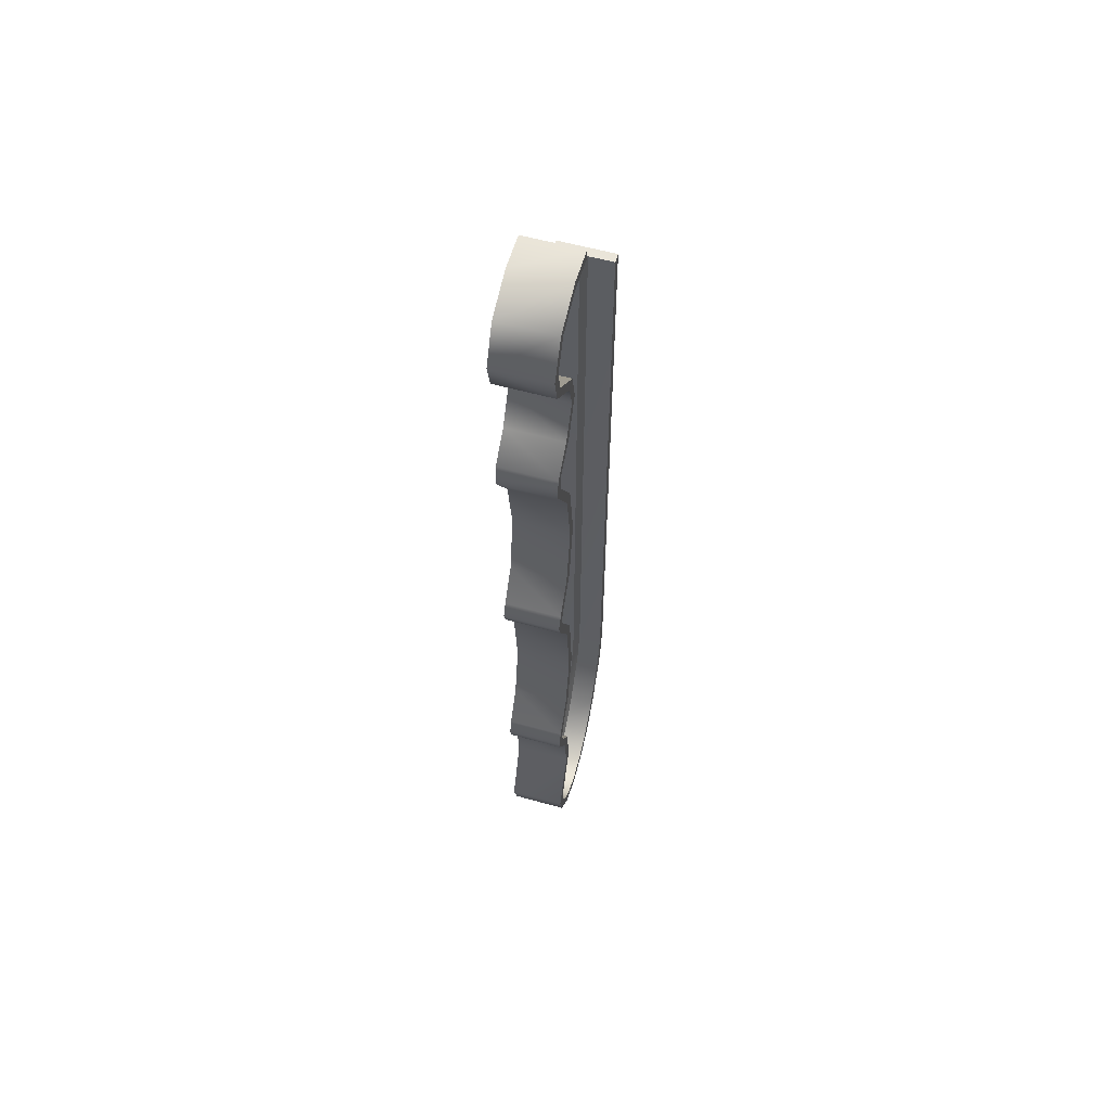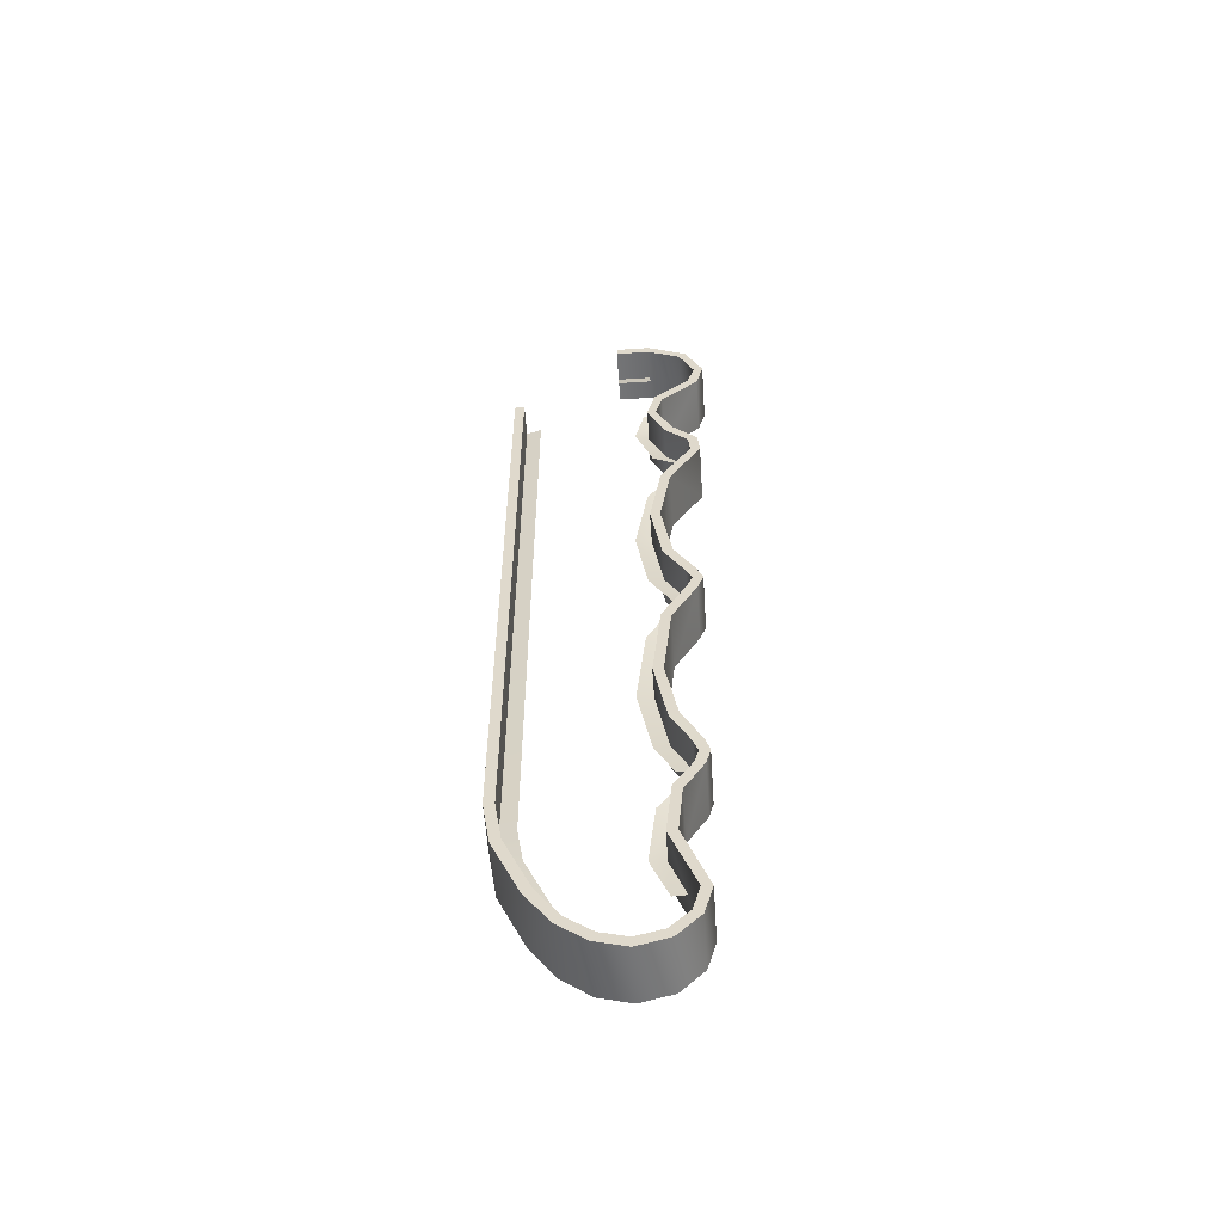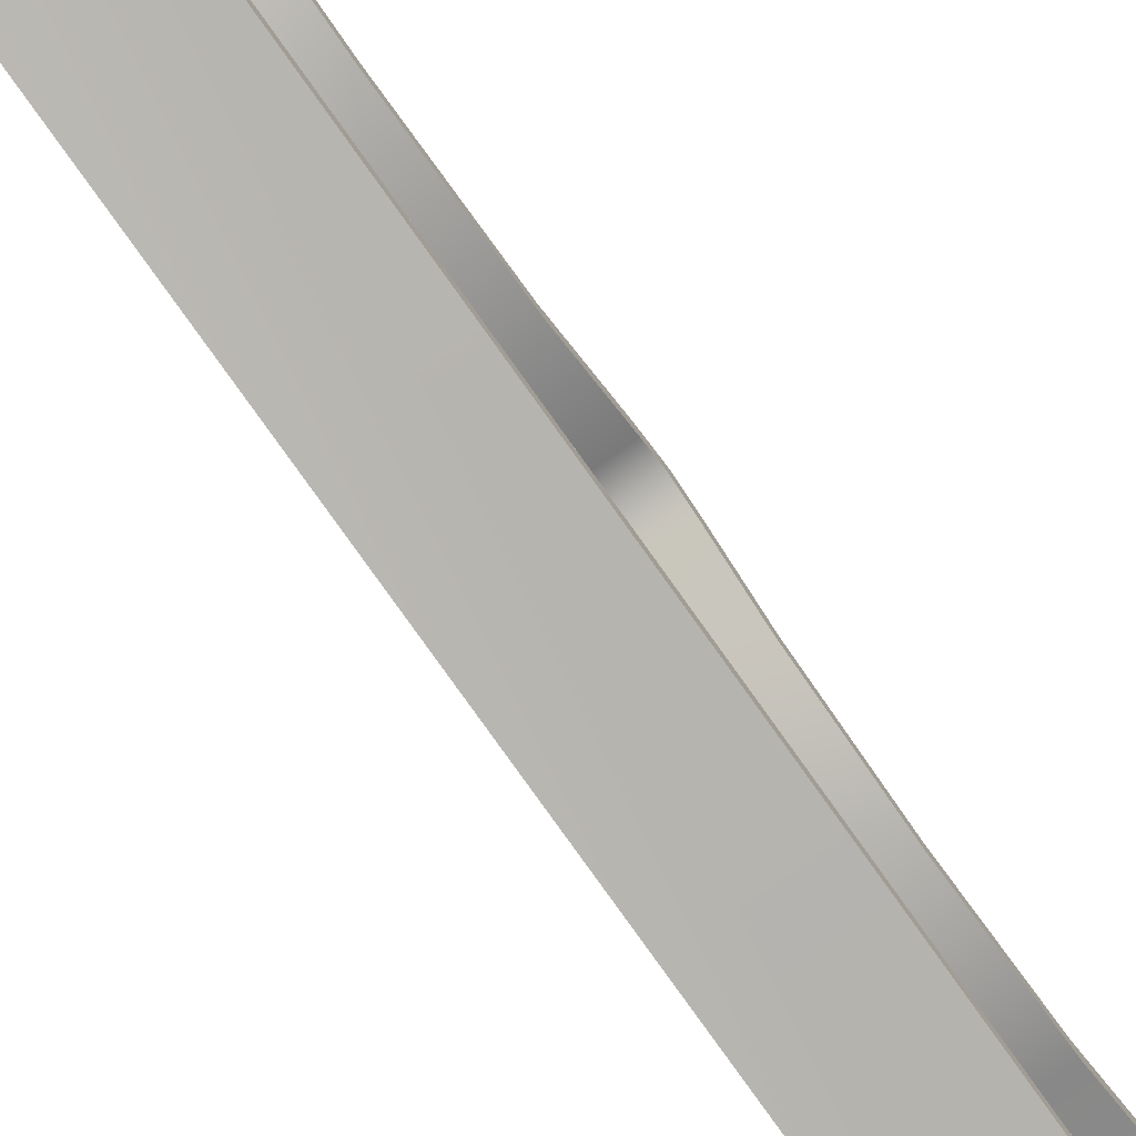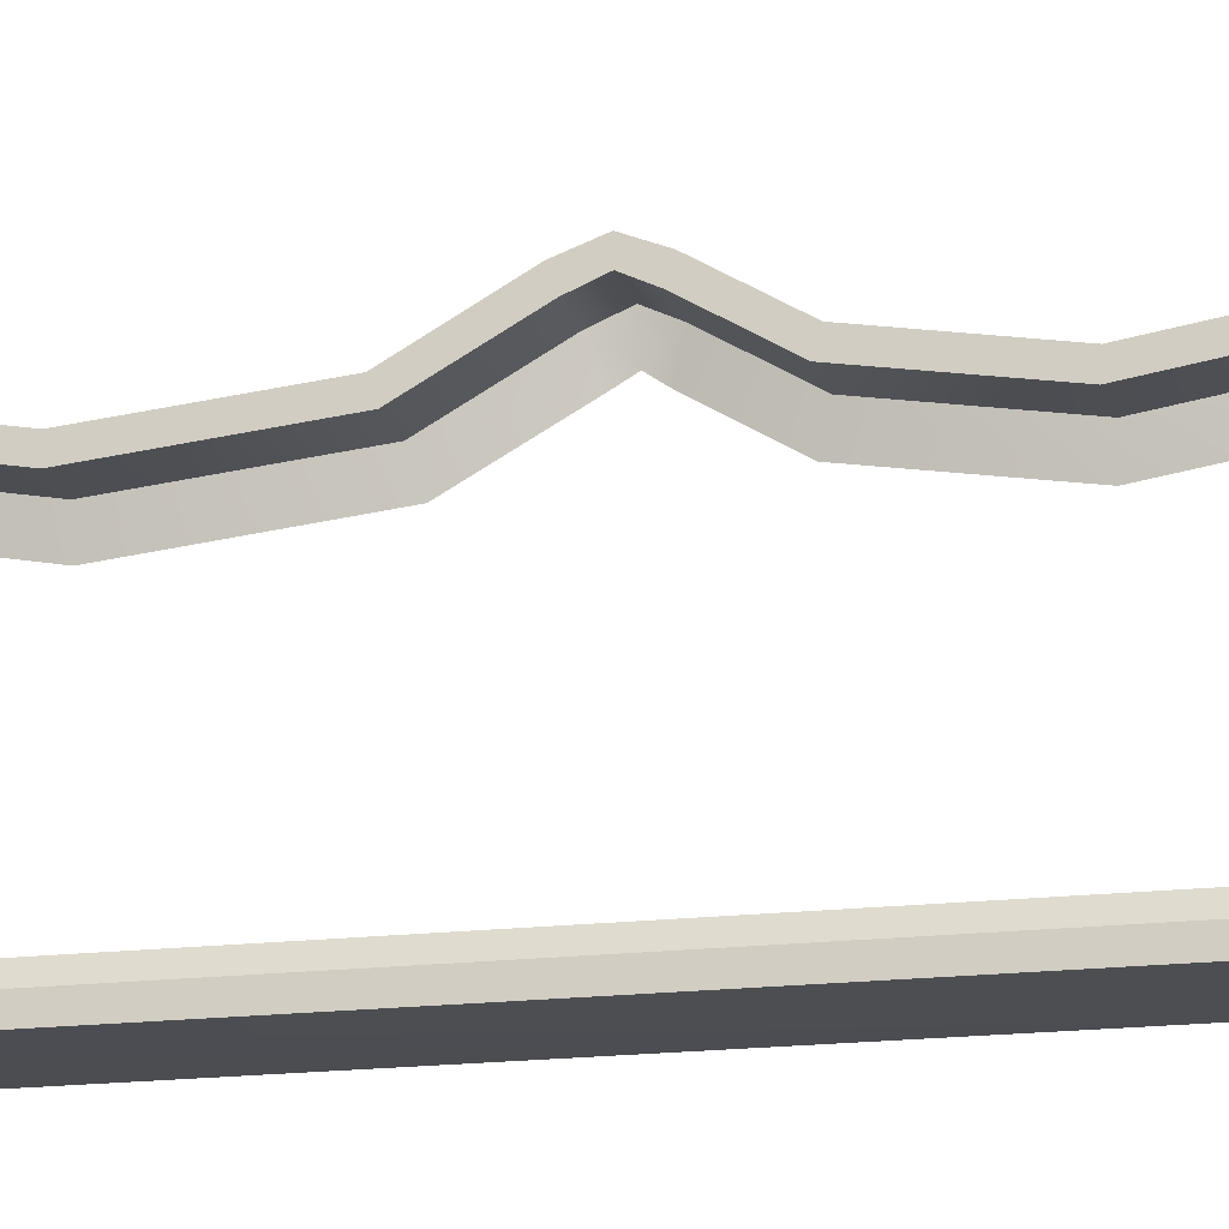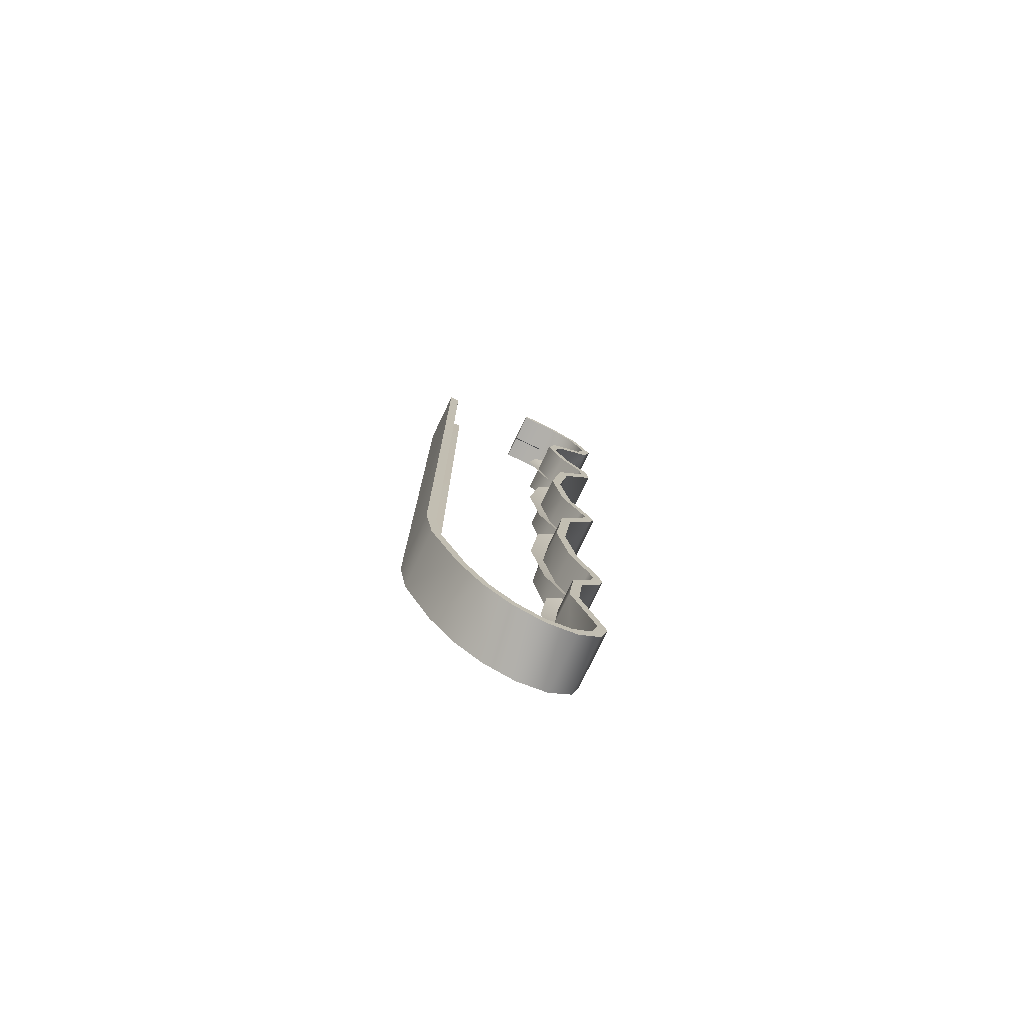
<metadata>
{"format":"obj","ext":"obj","renderer":"f3d","projection":"perspective","resolution":1024,"background":"white","views":[{"elev":57.7,"azim":16.1,"up":"+Y"},{"elev":-56.2,"azim":-86.2,"up":"+Y"},{"elev":-79.4,"azim":35.5,"up":"+Z"},{"elev":-16.9,"azim":102.9,"up":"+Z"},{"elev":-76.8,"azim":-115.5,"up":"+Y"}]}
</metadata>
<code>
v 1.166 2.439 1.13
v 1.166 2.292 1.09
v 0.8299 2.439 1.13
v 0.8299 2.292 1.09
v 1.166 2.631 1.043
v 0.8299 2.631 1.043
v 1.166 2.728 0.848
v 0.8299 2.728 0.848
v 1.166 2.728 0.6409
v 0.8299 2.728 0.6409
v 1.166 -1.849 0.05832
v 1.166 2.062 0.05832
v 0.8299 -1.849 0.05832
v 0.8299 2.062 0.05832
v 1.166 -2.108 0.0992
v 0.8299 -2.108 0.0992
v 1.166 -2.652 0.393
v 1.166 -2.46 0.2557
v 0.8299 -2.652 0.393
v 0.8299 -2.46 0.2557
v 1.166 -2.76 0.5387
v 0.8299 -2.76 0.5387
v 1.166 -2.802 0.692
v 0.8299 -2.802 0.692
v 1.166 -2.76 0.8452
v 0.8299 -2.76 0.8452
v 1.166 -2.648 0.9573
v 0.8299 -2.648 0.9573
v 1.166 -2.495 0.9984
v 0.8299 -2.495 0.9984
v 1.166 -1.785 0.8879
v 1.166 -2.112 0.854
v 0.8299 -1.785 0.8879
v 0.8299 -2.112 0.854
v 1.166 -1.528 1.024
v 1.166 -1.613 0.9993
v 0.8299 -1.528 1.024
v 0.8299 -1.613 0.9993
v 1.166 -0.8312 0.8132
v 1.165 -1.234 0.8844
v 0.8299 -0.8312 0.8132
v 0.8294 -1.235 0.8857
v 1.166 -0.3405 0.8655
v 0.8299 -0.3405 0.8655
v 1.166 -0.001899 1.045
v 1.166 -0.08142 1.011
v 0.8299 -0.001899 1.045
v 0.8299 -0.08142 1.011
v 1.166 0.071 1.011
v 0.8299 0.071 1.011
v 1.166 1.119 0.8942
v 1.166 0.683 0.8246
v 0.8299 1.119 0.8942
v 0.8299 0.683 0.8246
v 1.166 2.095 0.8741
v 1.166 1.903 0.8269
v 0.8299 2.095 0.8741
v 0.8299 1.903 0.8269
v 1.166 2.442 1.188
v 1.166 2.27 1.144
v 1.166 2.439 1.13
v 1.166 2.292 1.09
v 1.166 2.631 1.043
v 1.166 2.67 1.082
v 1.166 2.786 0.848
v 1.166 2.728 0.848
v 1.166 2.728 0.6409
v 1.166 2.786 0.6403
v 1.166 2.062 0.05832
v 1.166 -1.849 0.05832
v 1.166 2.062 0
v 1.166 -1.849 0
v 1.166 -2.108 0.0992
v 1.166 -2.13 0.04489
v 1.166 -2.652 0.393
v 1.166 -2.69 0.3478
v 1.166 -2.46 0.2557
v 1.166 -2.488 0.2046
v 1.166 -2.76 0.5387
v 1.166 -2.815 0.5101
v 1.166 -2.865 0.692
v 1.166 -2.802 0.692
v 1.166 -2.76 0.8452
v 1.166 -2.815 0.8738
v 1.166 -2.648 0.9573
v 1.166 -2.677 1.007
v 1.166 -2.495 0.9984
v 1.166 -2.501 1.057
v 1.166 -2.105 0.912
v 1.166 -2.112 0.854
v 1.166 -1.527 1.083
v 1.166 -1.624 1.057
v 1.166 -1.528 1.024
v 1.166 -1.613 0.9993
v 1.166 -1.449 0.9974
v 1.166 -1.435 1.055
v 1.166 -0.3405 0.8655
v 1.166 -0.3586 0.9214
v 1.166 -0.8312 0.8132
v 1.166 -0.8305 0.872
v 1.166 -0.0029 1.104
v 1.166 -0.1013 1.067
v 1.166 -0.001899 1.045
v 1.166 -0.08142 1.011
v 1.166 0.071 1.011
v 1.166 0.08712 1.068
v 1.166 1.098 0.9493
v 1.166 0.6861 0.8834
v 1.166 1.119 0.8942
v 1.166 0.683 0.8246
v 1.166 1.532 1.066
v 1.166 1.547 1.123
v 1.166 1.415 1.078
v 1.166 1.407 1.136
v 0.8299 2.292 1.09
v 0.8299 2.27 1.144
v 0.8299 2.439 1.13
v 0.8299 2.442 1.188
v 0.8299 2.631 1.043
v 0.8299 2.67 1.082
v 0.8299 2.728 0.848
v 0.8299 2.786 0.848
v 0.8299 2.728 0.6409
v 0.8299 2.786 0.6403
v 0.8299 -1.849 0.05832
v 0.8299 2.062 0.05832
v 0.8299 -1.849 0
v 0.8299 2.062 0
v 0.8299 -2.108 0.0992
v 0.8299 -2.13 0.04489
v 0.8299 -2.652 0.393
v 0.8299 -2.46 0.2557
v 0.8299 -2.69 0.3478
v 0.8299 -2.488 0.2046
v 0.8299 -2.76 0.5387
v 0.8299 -2.815 0.5101
v 0.8299 -2.802 0.692
v 0.8299 -2.865 0.692
v 0.8299 -2.815 0.8738
v 0.8299 -2.76 0.8452
v 0.8299 -2.677 1.007
v 0.8299 -2.648 0.9573
v 0.8299 -2.501 1.057
v 0.8299 -2.495 0.9984
v 0.8299 -2.105 0.912
v 0.8299 -2.112 0.854
v 0.8299 -1.613 0.9993
v 0.8299 -1.624 1.057
v 0.8299 -1.528 1.024
v 0.8299 -1.527 1.083
v 0.8299 -1.435 1.055
v 0.8299 -1.449 0.9974
v 0.8299 -0.3405 0.8655
v 0.8299 -0.8312 0.8132
v 0.8299 -0.3586 0.9214
v 0.8299 -0.8305 0.872
v 0.8299 -0.08142 1.011
v 0.8299 -0.1013 1.067
v 0.8299 -0.001899 1.045
v 0.8299 -0.0029 1.104
v 0.8299 0.08712 1.068
v 0.8299 0.071 1.011
v 0.8299 0.683 0.8246
v 0.8299 0.6861 0.8834
v 0.8299 1.119 0.8942
v 0.8299 1.098 0.9493
v 0.8299 1.407 1.136
v 0.8299 1.547 1.123
v 0.8299 1.415 1.078
v 0.8299 1.532 1.066
v 0.8299 2.063 0.9231
v 1.166 2.063 0.9231
v 0.8299 2.27 1.144
v 1.166 2.27 1.144
v 1.166 1.407 1.136
v 1.166 1.547 1.123
v 0.8299 1.407 1.136
v 0.8299 1.547 1.123
v 1.166 -0.0029 1.104
v 1.166 0.08712 1.068
v 0.8299 -0.0029 1.104
v 0.8299 0.08712 1.068
v 1.166 -1.527 1.083
v 1.166 -1.435 1.055
v 0.8299 -1.527 1.083
v 0.8299 -1.435 1.055
v 0.8299 -2.105 0.912
v 0.8299 -2.501 1.057
v 1.166 -2.105 0.912
v 1.166 -2.501 1.057
v 1.166 -2.677 1.007
v 0.8299 -2.677 1.007
v 1.166 -2.815 0.8738
v 0.8299 -2.815 0.8738
v 1.166 -2.865 0.692
v 0.8299 -2.865 0.692
v 1.166 -2.815 0.5101
v 0.8299 -2.815 0.5101
v 1.166 -2.69 0.3478
v 0.8299 -2.69 0.3478
v 1.166 -1.849 0
v 1.166 -2.13 0.04489
v 0.8299 -1.849 0
v 0.8299 -2.13 0.04489
v 1.166 2.062 0
v 0.8299 2.062 0
v 1.166 2.786 0.848
v 1.166 2.786 0.6403
v 0.8299 2.786 0.848
v 0.8299 2.786 0.6403
v 1.166 2.67 1.082
v 0.8299 2.67 1.082
v 1.166 2.442 1.188
v 0.8299 2.442 1.188
v 1.018 -0.001899 1.045
v 1.018 -0.08142 1.011
v 0.9977 -0.000318 0.9521
v 0.9977 -0.05015 0.9232
v 0.9977 -0.3119 0.7773
v 1.018 -0.3405 0.8655
v 0.9977 -0.8323 0.7203
v 1.018 -0.8312 0.8132
v 1.018 -1.235 0.885
v 0.9971 -1.271 0.8003
v 1.018 -2.112 0.854
v 0.9977 -2.121 0.7624
v 1.018 -1.785 0.8879
v 0.9977 -1.742 0.8058
v 0.9977 -2.682 0.584
v 1.018 -2.76 0.5387
v 0.9977 -2.593 0.4643
v 1.018 -2.652 0.393
v 0.9977 -2.416 0.3359
v 1.018 -2.46 0.2557
v 1.018 -2.108 0.0992
v 1.018 -1.849 0.05832
v 0.9977 -2.073 0.1829
v 0.9977 -1.849 0.1478
v 0.9977 2.062 0.1478
v 1.018 2.062 0.05832
v 0.9977 2.636 0.6407
v 1.018 2.728 0.6409
v 0.9977 2.636 0.848
v 1.018 2.728 0.848
v 1.018 1.903 0.8269
v 0.9977 1.91 0.7434
v 1.018 2.095 0.8741
v 0.9977 2.147 0.7967
v 1.018 1.119 0.8942
v 1.018 0.683 0.8246
v 0.9977 1.152 0.8072
v 0.9977 0.678 0.7318
v 1.018 0.2783 0.8889
v 0.9977 0.2517 0.7983
v 1.166 2.095 0.8741
v 1.166 2.063 0.9231
v 0.8299 2.063 0.9231
v 0.8299 2.095 0.8741
v 1.018 2.192 0.9857
v 0.9977 2.221 0.899
v 1.166 1.697 0.9782
v 1.166 1.667 0.9276
v 1.166 1.899 0.8797
v 1.166 1.903 0.8269
v 0.8299 1.697 0.9782
v 0.8299 1.899 0.8797
v 0.8299 1.667 0.9276
v 0.8299 1.903 0.8269
v 0.8299 1.697 0.9782
v 1.166 1.697 0.9782
v 0.8299 1.899 0.8797
v 1.166 1.899 0.8797
v 0.8299 1.667 0.9276
v 1.166 1.667 0.9276
v 0.8299 1.532 1.066
v 1.166 1.532 1.066
v 0.9977 1.62 0.8477
v 1.018 1.667 0.9276
v 1.018 1.532 1.066
v 0.8299 1.415 1.078
v 1.166 1.415 1.078
v 1.018 1.31 1.01
v 0.9977 1.349 0.9225
v 0.8299 1.098 0.9493
v 1.166 1.098 0.9493
v 0.8299 0.6861 0.8834
v 1.166 0.6861 0.8834
v 1.166 0.2783 0.8889
v 0.8299 0.2783 0.8889
v 1.166 0.2783 0.8889
v 1.166 0.2951 0.9463
v 0.8299 0.2783 0.8889
v 0.8299 0.2951 0.9463
v 0.8299 0.2951 0.9463
v 1.166 0.2951 0.9463
v 0.9977 0.04556 0.9207
v 1.018 0.071 1.011
v 0.8299 -0.1013 1.067
v 1.166 -0.1013 1.067
v 0.8299 -0.3586 0.9214
v 1.166 -0.3586 0.9214
v 0.8299 -0.8305 0.872
v 1.166 -0.8305 0.872
v 1.165 -1.234 0.8844
v 1.165 -1.211 0.9382
v 0.8294 -1.235 0.8857
v 0.8295 -1.212 0.9394
v 0.8295 -1.212 0.9394
v 1.165 -1.211 0.9382
v 0.8299 -1.449 0.9974
v 1.166 -1.449 0.9974
v 0.9977 -1.47 0.9067
v 1.018 -1.449 0.9974
v 1.166 -1.813 0.94
v 1.166 -1.785 0.8879
v 0.8299 -1.813 0.94
v 0.8299 -1.785 0.8879
v 0.8299 -1.624 1.057
v 1.166 -1.624 1.057
v 1.018 -1.613 0.9993
v 0.9977 -1.596 0.9087
v 0.8299 -1.813 0.94
v 1.166 -1.813 0.94
v 0.9977 -2.37 0.8624
v 1.018 -2.342 0.9503
v 0.8299 -2.488 0.2046
v 1.166 -2.488 0.2046
v 1.166 2.062 0.05832
v 1.166 2.062 0
v 0.8299 2.062 0.05832
v 0.8299 2.062 0
v 1.166 2.728 0.6409
v 0.8299 2.728 0.6409
v 1.166 2.786 0.6403
v 0.8299 2.786 0.6403
g group_82_140627855011616
f 1 2 3
f 3 2 4
f 5 1 6
f 6 1 3
f 7 5 8
f 8 5 6
f 7 8 9
f 9 8 10
f 11 12 13
f 13 12 14
f 15 11 16
f 16 11 13
f 17 18 19
f 19 18 20
f 21 17 22
f 22 17 19
f 23 21 24
f 24 21 22
f 25 23 26
f 26 23 24
f 27 25 28
f 28 25 26
f 29 27 30
f 30 27 28
f 31 32 33
f 33 32 34
f 35 36 37
f 37 36 38
f 39 40 41
f 41 40 42
f 43 39 44
f 44 39 41
f 45 46 47
f 47 46 48
f 45 47 49
f 49 47 50
f 51 52 53
f 53 52 54
f 55 56 57
f 57 56 58
f 59 60 61
f 61 60 62
f 63 64 61
f 61 64 59
f 65 64 66
f 66 64 63
f 66 67 65
f 65 67 68
f 69 70 71
f 71 70 72
f 70 73 72
f 72 73 74
f 75 76 77
f 77 76 78
f 79 80 75
f 75 80 76
f 81 80 82
f 82 80 79
f 83 84 82
f 82 84 81
f 85 86 83
f 83 86 84
f 87 88 85
f 85 88 86
f 88 87 89
f 89 87 90
f 91 92 93
f 93 92 94
f 95 96 93
f 93 96 91
f 97 98 99
f 99 98 100
f 101 102 103
f 103 102 104
f 105 106 103
f 103 106 101
f 107 108 109
f 109 108 110
f 111 112 113
f 113 112 114
f 115 116 117
f 117 116 118
f 119 117 120
f 120 117 118
f 119 120 121
f 121 120 122
f 121 122 123
f 123 122 124
f 125 126 127
f 127 126 128
f 125 127 129
f 129 127 130
f 131 132 133
f 133 132 134
f 135 131 136
f 136 131 133
f 135 136 137
f 137 136 138
f 138 139 137
f 137 139 140
f 139 141 140
f 140 141 142
f 141 143 142
f 142 143 144
f 143 145 144
f 144 145 146
f 147 148 149
f 149 148 150
f 150 151 149
f 149 151 152
f 153 154 155
f 155 154 156
f 157 158 159
f 159 158 160
f 160 161 159
f 159 161 162
f 163 164 165
f 165 164 166
f 167 168 169
f 169 168 170
f 171 172 173
f 173 172 174
f 175 176 177
f 177 176 178
f 179 180 181
f 181 180 182
f 183 184 185
f 185 184 186
f 187 188 189
f 189 188 190
f 191 190 192
f 192 190 188
f 193 191 194
f 194 191 192
f 195 193 196
f 196 193 194
f 197 195 198
f 198 195 196
f 199 197 200
f 200 197 198
f 201 202 203
f 203 202 204
f 205 201 206
f 206 201 203
f 207 208 209
f 209 208 210
f 211 207 212
f 212 207 209
f 213 211 214
f 214 211 212
f 215 216 217
f 217 216 218
f 219 220 221
f 221 220 222
f 222 223 221
f 221 223 224
f 225 226 227
f 227 226 228
f 229 230 231
f 231 230 232
f 231 232 233
f 233 232 234
f 235 236 237
f 237 236 238
f 238 236 239
f 239 236 240
f 241 242 243
f 243 242 244
f 245 246 247
f 247 246 248
f 249 250 251
f 251 250 252
f 250 253 252
f 252 253 254
f 4 2 57
f 57 2 55
f 255 62 256
f 256 62 60
f 116 115 257
f 257 115 258
f 173 174 214
f 214 174 213
f 259 247 260
f 260 247 248
f 261 262 263
f 263 262 264
f 265 266 267
f 267 266 268
f 269 270 271
f 271 270 272
f 273 274 275
f 275 274 276
f 277 278 279
f 112 111 261
f 261 111 262
f 168 265 170
f 170 265 267
f 178 176 269
f 269 176 270
f 275 276 280
f 280 276 281
f 280 281 53
f 53 281 51
f 109 113 107
f 107 113 114
f 167 169 166
f 166 169 165
f 282 249 283
f 283 249 251
f 177 284 175
f 175 284 285
f 286 287 284
f 284 287 285
f 288 289 52
f 52 289 54
f 290 110 291
f 291 110 108
f 292 293 163
f 163 293 164
f 294 295 286
f 286 295 287
f 254 253 296
f 296 253 297
f 49 50 288
f 288 50 289
f 106 105 291
f 291 105 290
f 161 293 162
f 162 293 292
f 182 180 294
f 294 180 295
f 296 297 217
f 217 297 215
f 48 46 44
f 44 46 43
f 102 98 104
f 104 98 97
f 158 157 155
f 155 157 153
f 298 299 181
f 181 299 179
f 216 220 218
f 218 220 219
f 300 301 298
f 298 301 299
f 302 303 300
f 300 303 301
f 304 99 305
f 305 99 100
f 306 307 154
f 154 307 156
f 308 309 302
f 302 309 303
f 42 40 310
f 310 40 311
f 224 223 312
f 312 223 313
f 96 95 305
f 305 95 304
f 151 307 152
f 152 307 306
f 186 184 308
f 308 184 309
f 310 311 37
f 37 311 35
f 38 36 33
f 33 36 31
f 92 314 94
f 94 314 315
f 148 147 316
f 316 147 317
f 318 319 185
f 185 319 183
f 320 227 321
f 321 227 228
f 322 323 318
f 318 323 319
f 30 34 29
f 29 34 32
f 226 225 324
f 324 225 325
f 89 90 314
f 314 90 315
f 145 316 146
f 146 316 317
f 187 189 322
f 322 189 323
f 263 264 256
f 256 264 255
f 266 257 268
f 268 257 258
f 271 272 171
f 171 272 172
f 58 56 273
f 273 56 274
f 246 245 277
f 277 245 278
f 204 202 326
f 326 202 327
f 20 18 16
f 16 18 15
f 78 74 77
f 77 74 73
f 134 132 130
f 130 132 129
f 234 235 233
f 233 235 237
f 326 327 200
f 200 327 199
f 328 329 330
f 330 329 331
f 332 333 334
f 334 333 335

</code>
